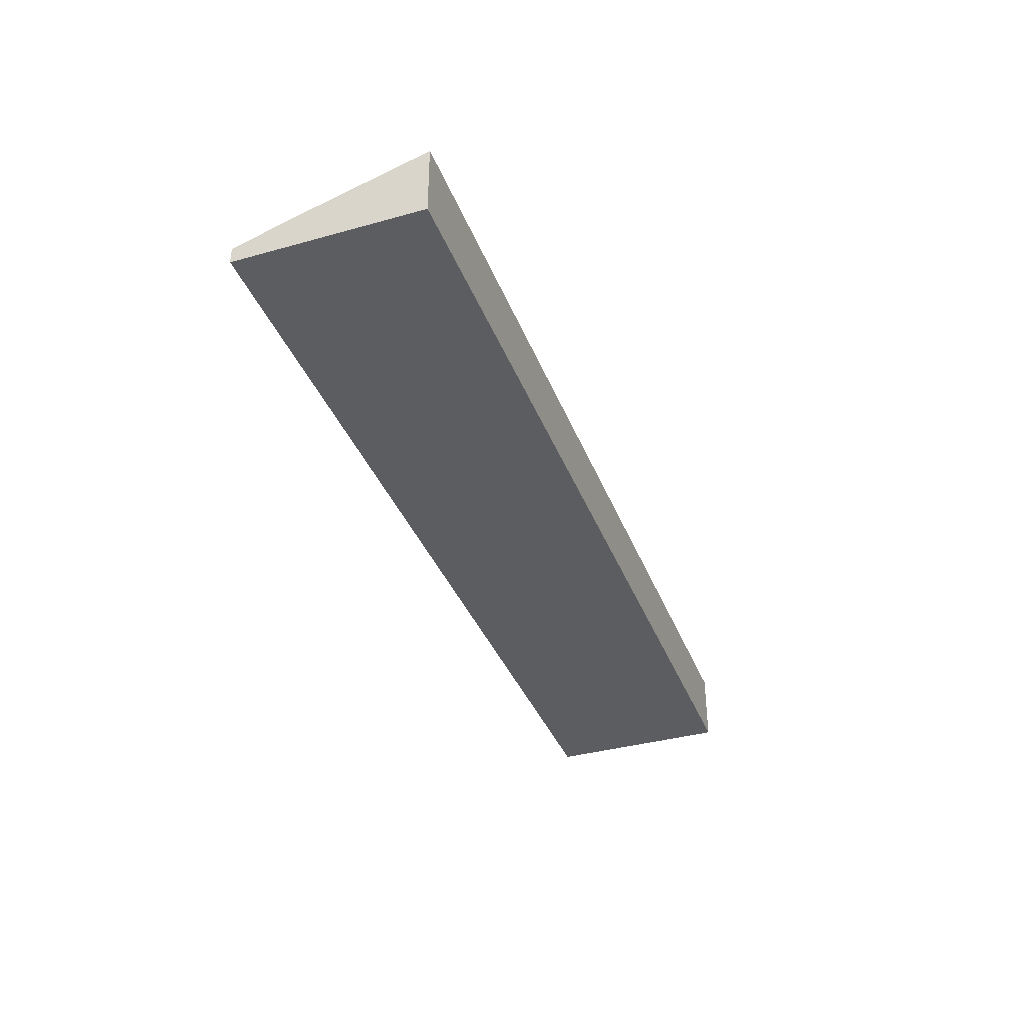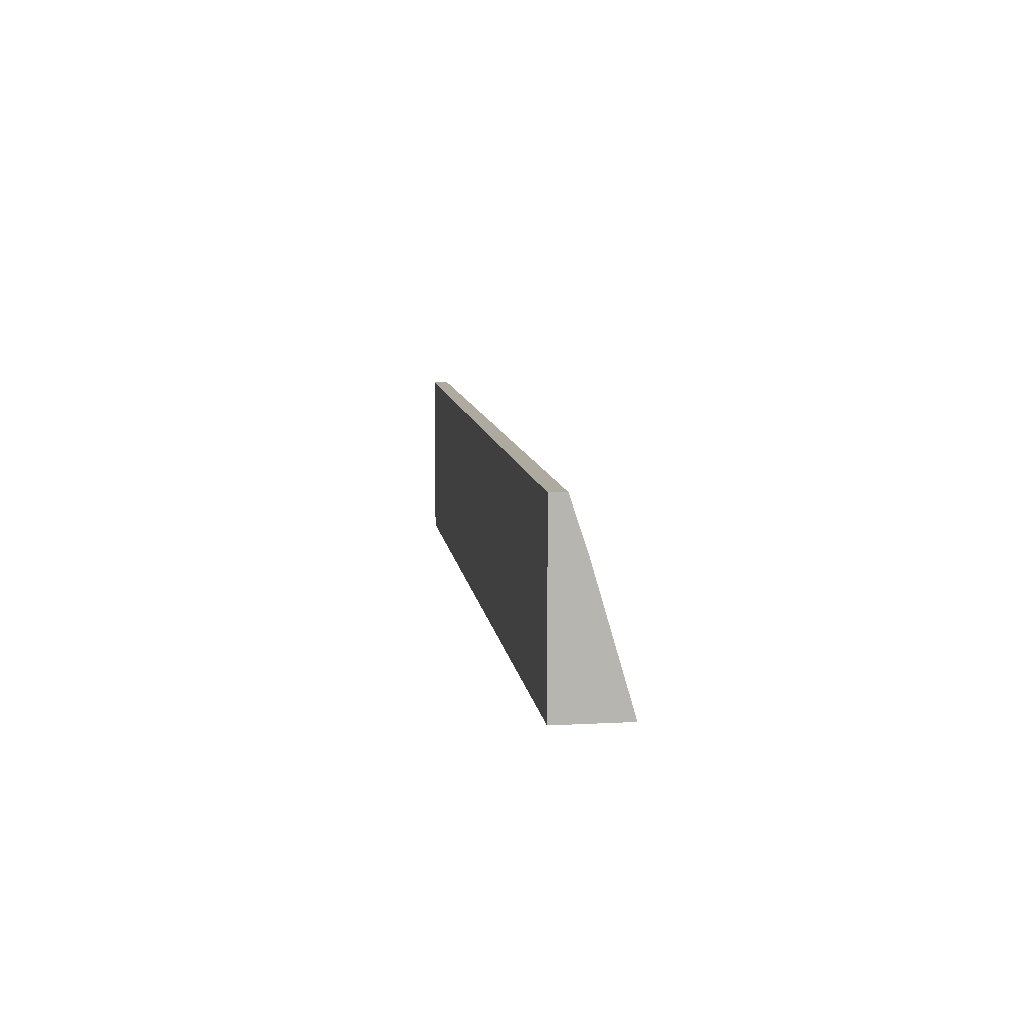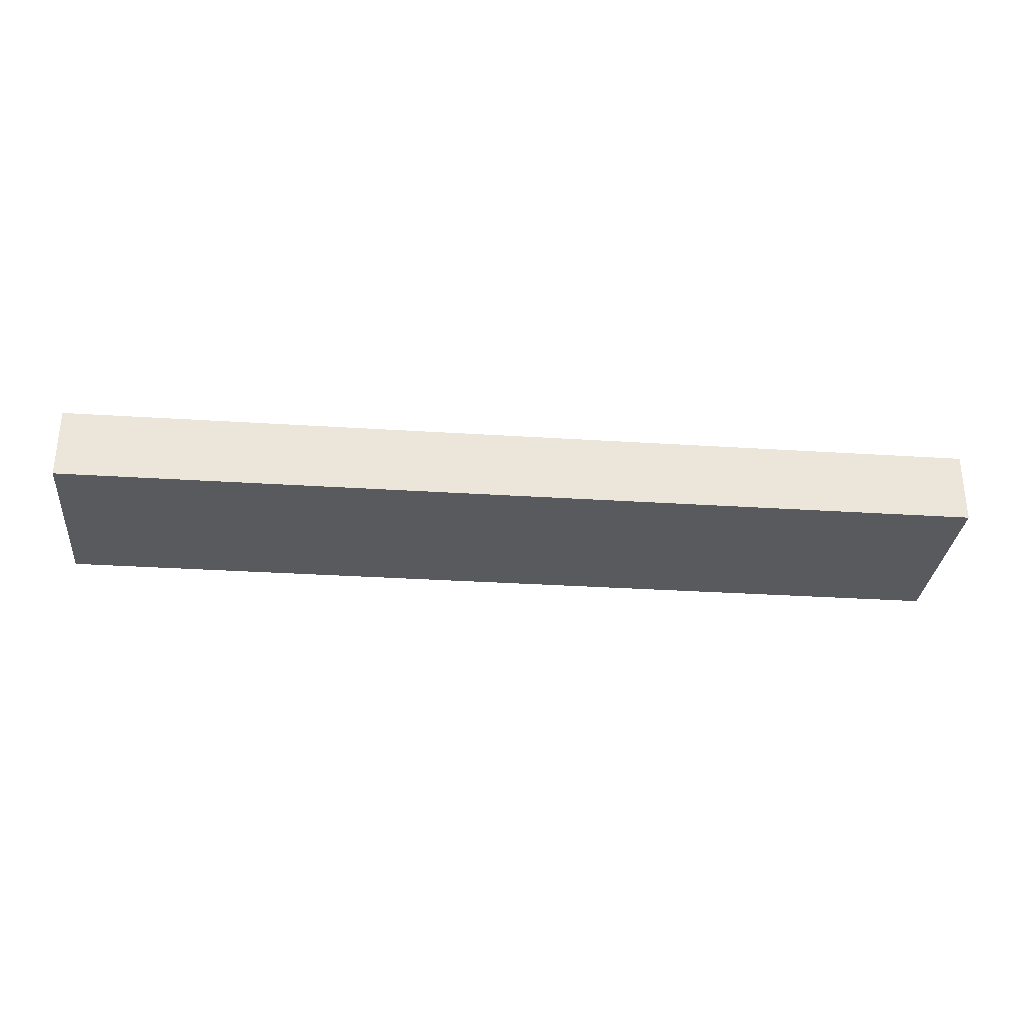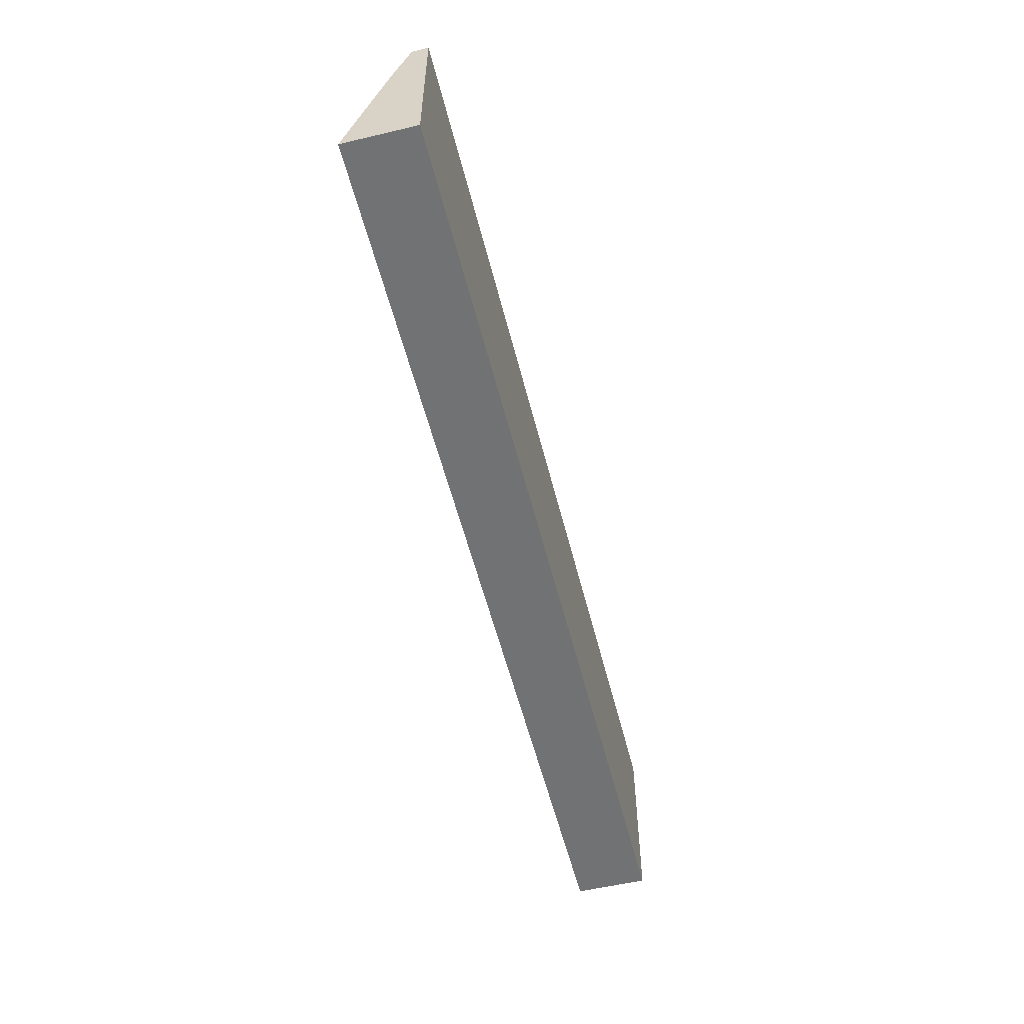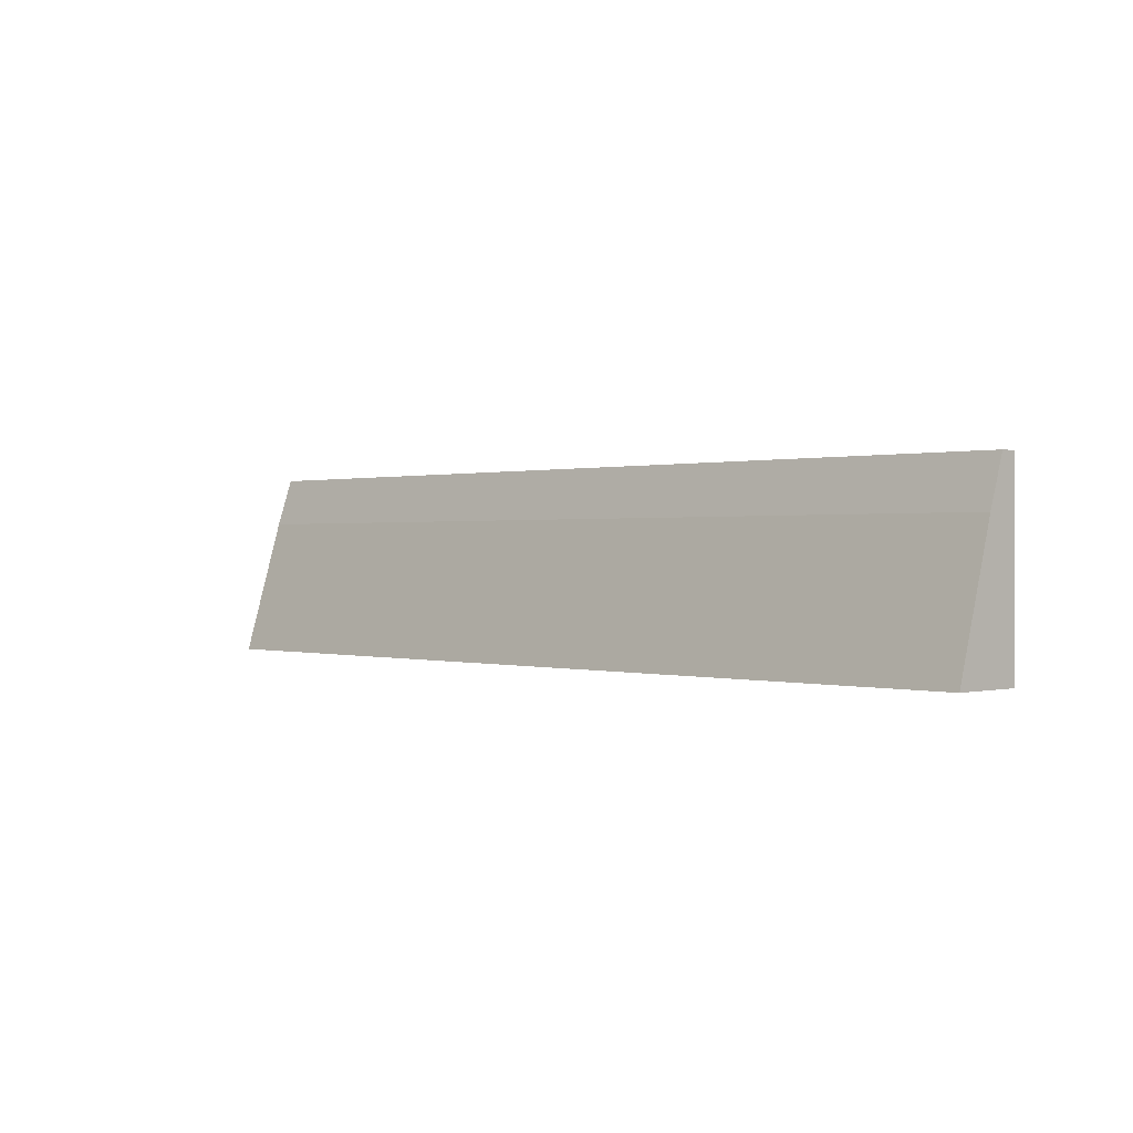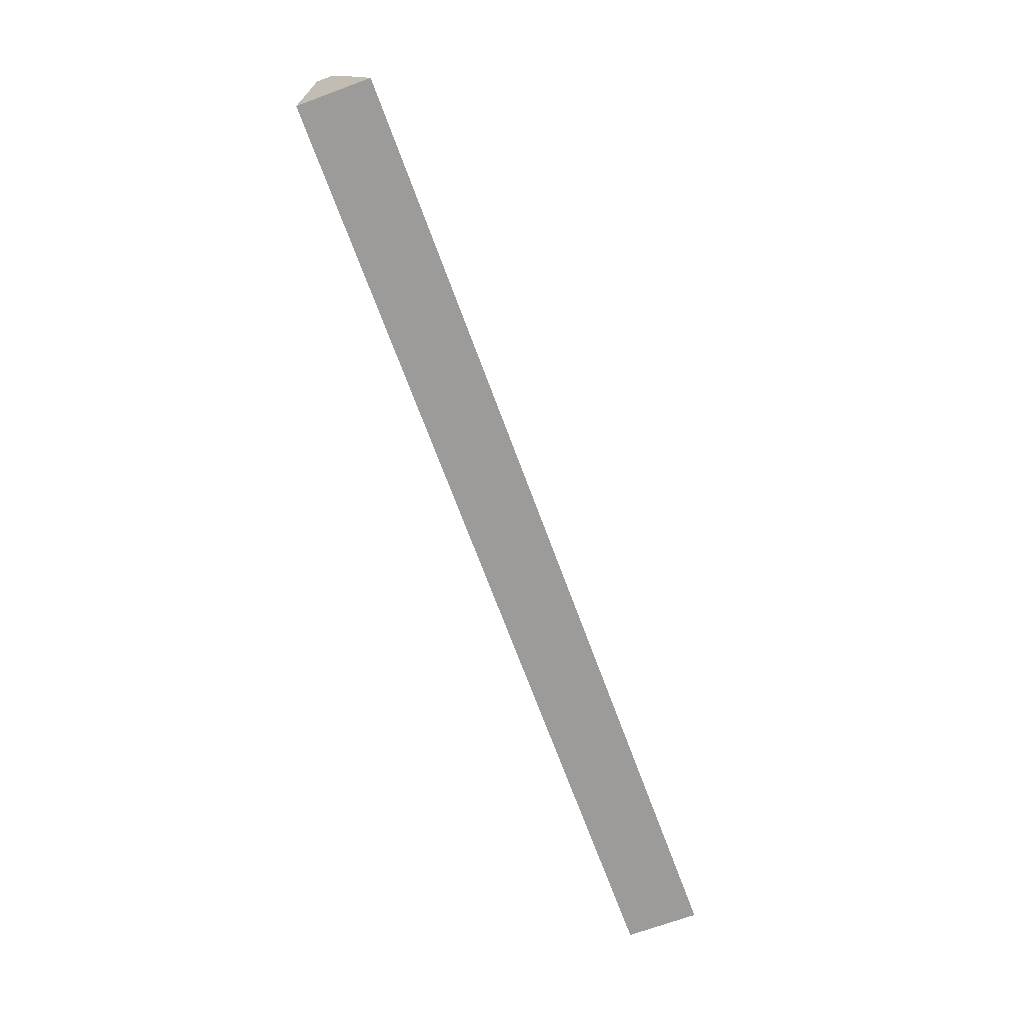
<metadata>
{"format":"obj","ext":"obj","renderer":"f3d","projection":"perspective","resolution":1024,"background":"white","views":[{"elev":-37.1,"azim":109.8,"up":"+Y"},{"elev":9.4,"azim":82.2,"up":"+Z"},{"elev":-30.9,"azim":174.7,"up":"+Y"},{"elev":-55.4,"azim":-76.0,"up":"+Z"},{"elev":0.4,"azim":-133.6,"up":"+Z"},{"elev":-69.7,"azim":110.2,"up":"+Z"}]}
</metadata>
<code>
g pb_Mesh-6082264
v 27.5 0 6.5
v -30.5 0 6.5
v 27.5 1 6.5
v -30.5 1 6.5
v -30.5 0 3.5
v -30.5 0 -5
v -30.5 2 3.5
v -30.5 4.5 -5
v -30.5 0 -5
v 27.5 0 -5
v -30.5 4.5 -5
v 27.5 4.5 -5
v 27.5 0 -5
v 27.5 0 3.5
v 27.5 4.5 -5
v 27.5 2 3.5
v 27.5 2 3.5
v -30.5 2 3.5
v 27.5 4.5 -5
v -30.5 4.5 -5
v 27.5 0 -5
v -30.5 0 -5
v 27.5 0 3.5
v -30.5 0 3.5
v 27.5 0 6.5
v -30.5 0 6.5
v 27.5 1 6.5
v 27.5 0 6.5
v -30.5 0 6.5
v -30.5 1 6.5
v -30.5 2 3.5
v 27.5 2 3.5
v -30.5 1 6.5
v 27.5 1 6.5
g pb_Mesh-6082264_0
f 3 2 1
f 3 4 2
f 7 6 5
f 7 8 6
f 11 10 9
f 11 12 10
f 15 14 13
f 15 16 14
f 19 18 17
f 19 20 18
f 23 22 21
f 23 24 22
f 25 24 23
f 25 26 24
f 27 14 16
f 27 28 14
f 29 7 5
f 29 30 7
f 33 32 31
f 33 34 32

</code>
